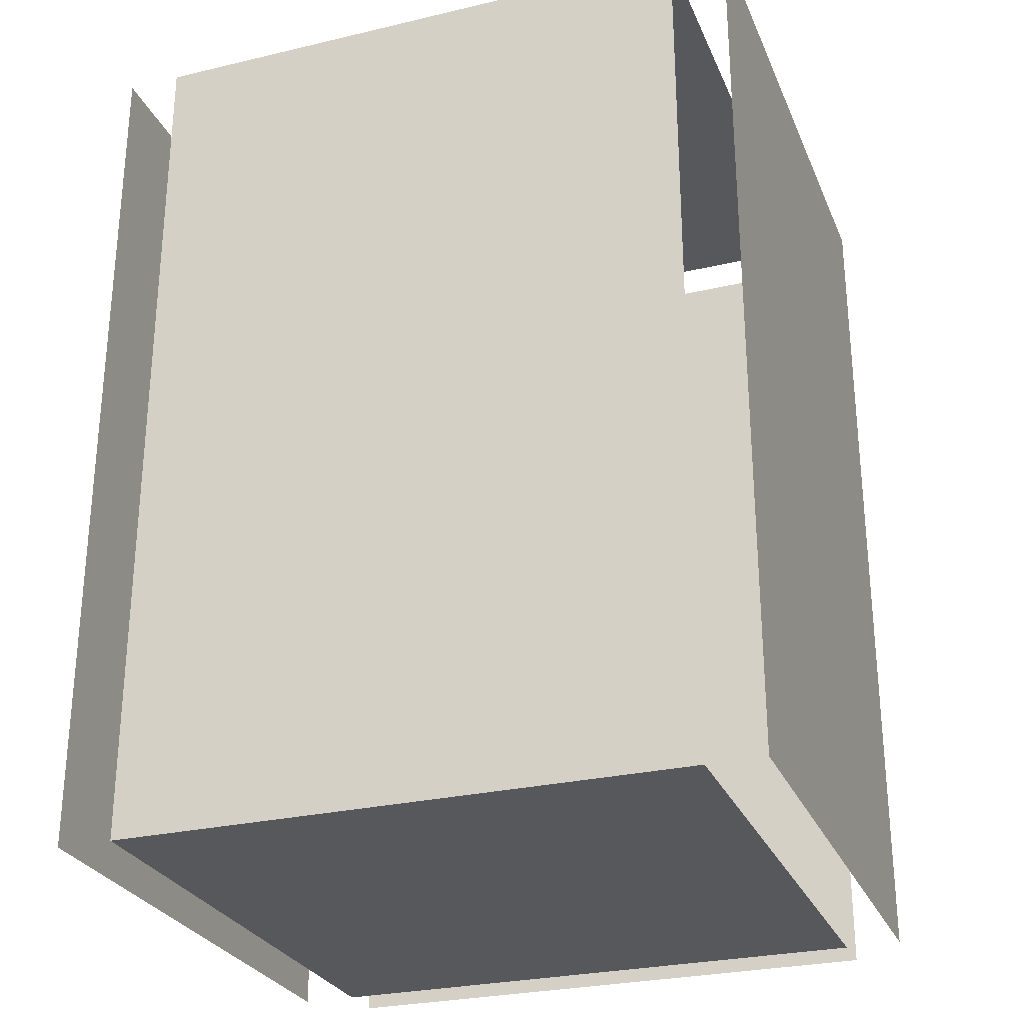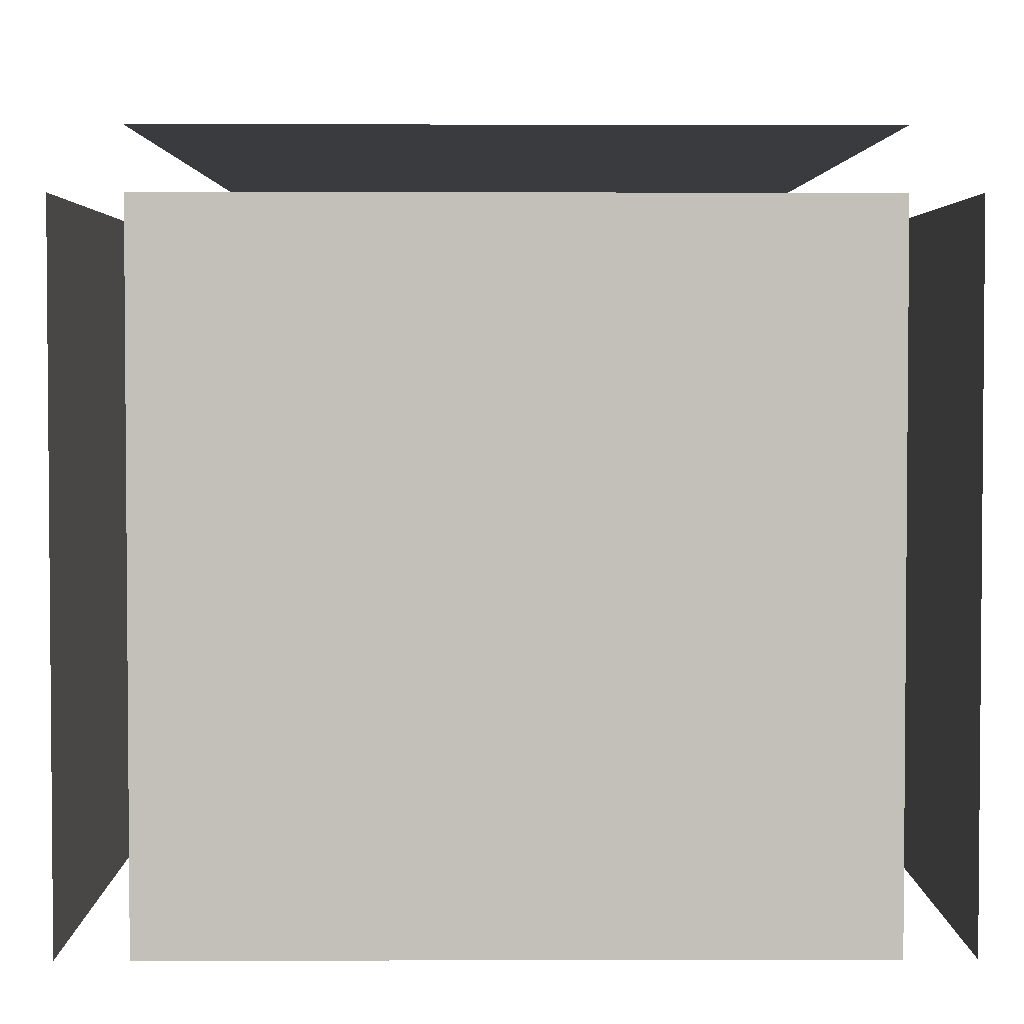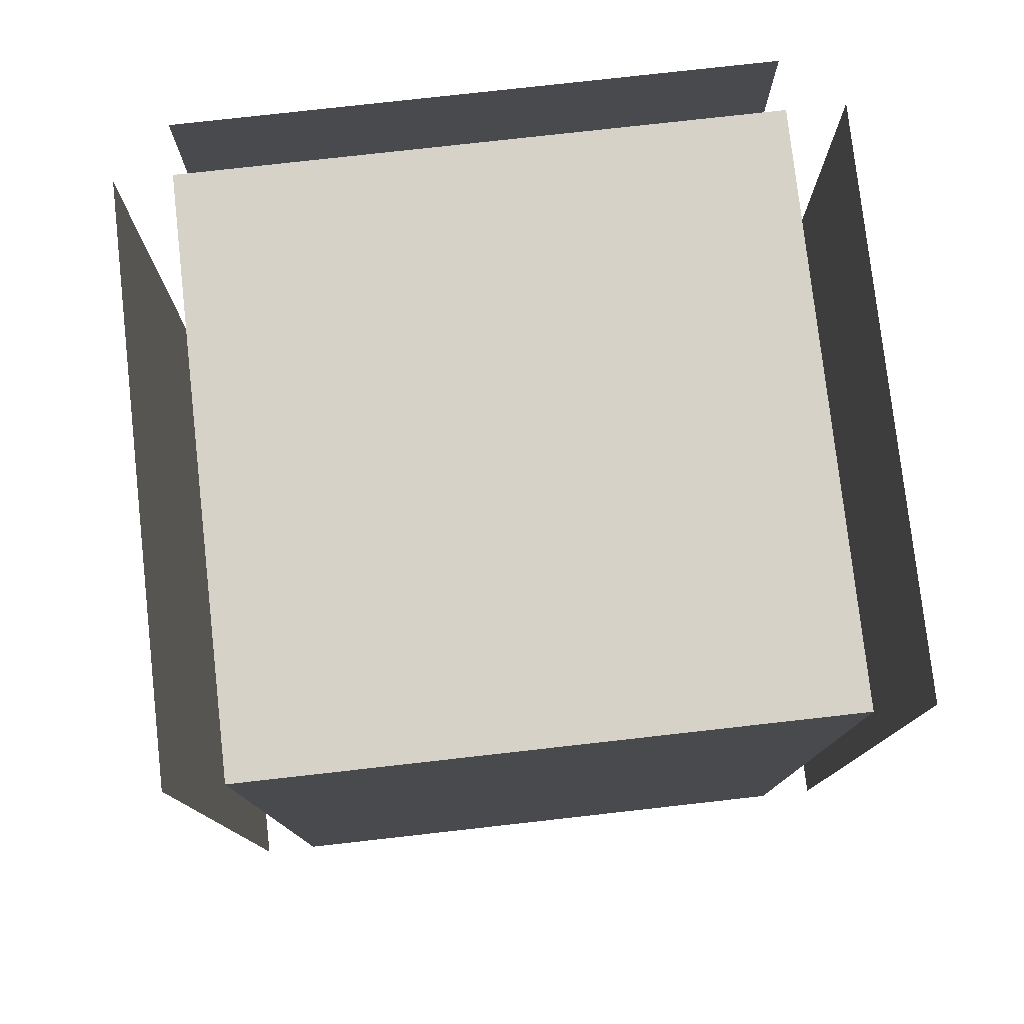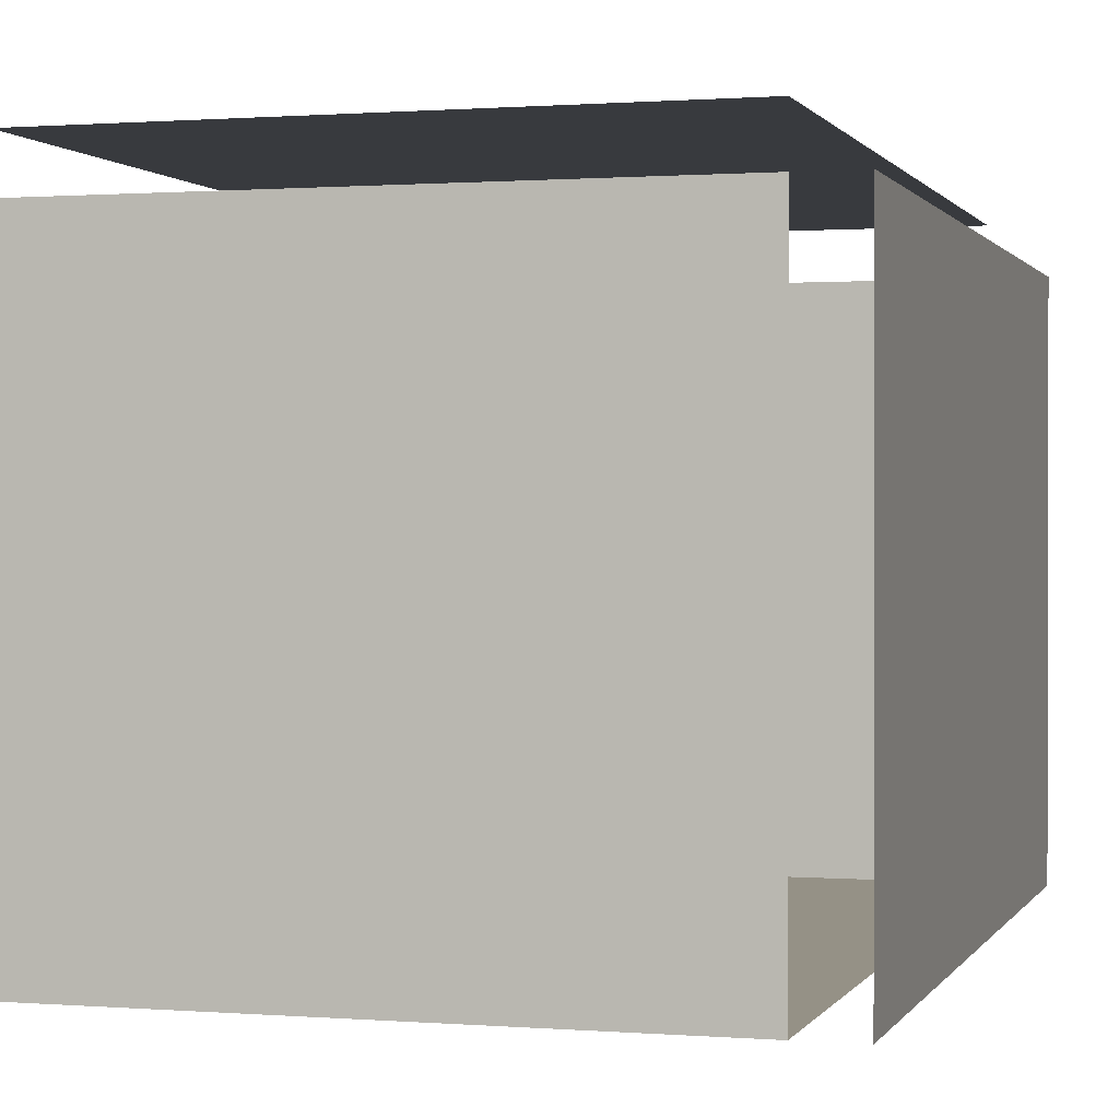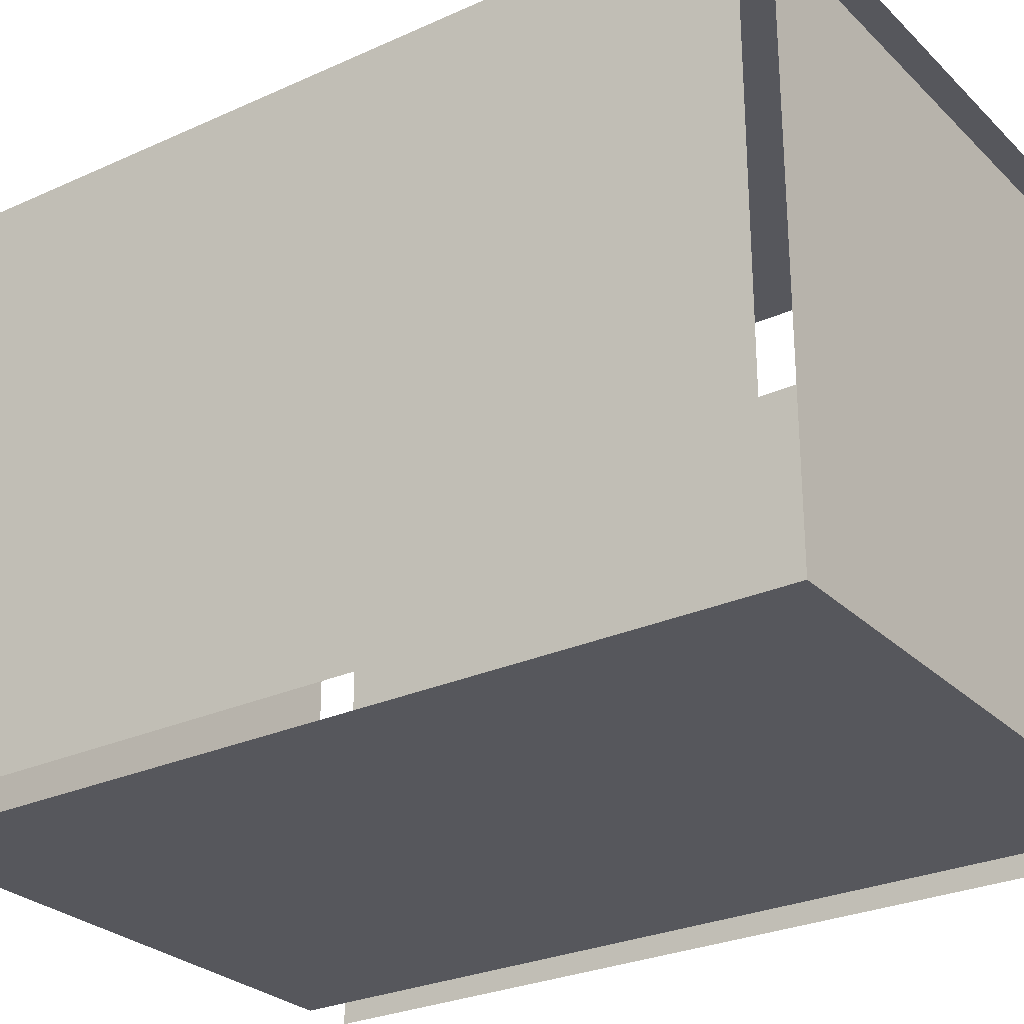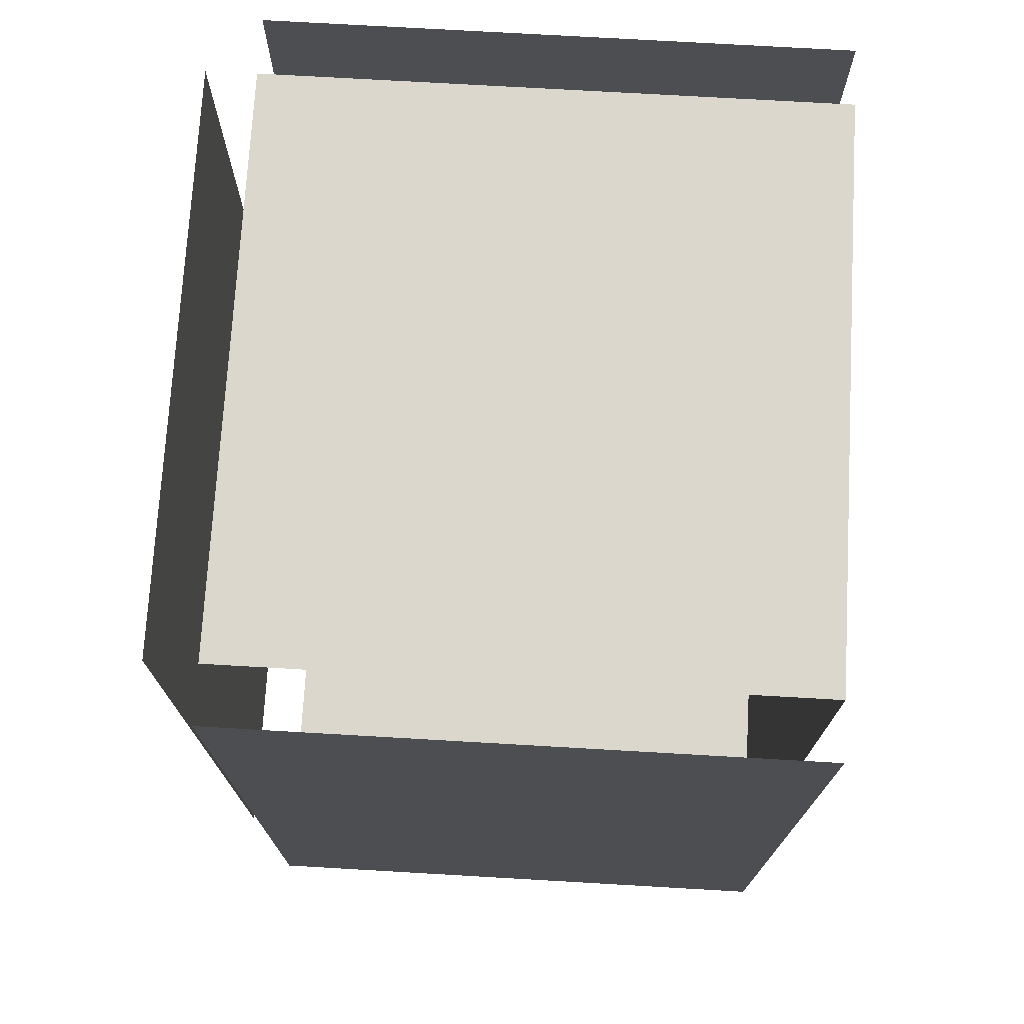
<metadata>
{"format":"obj","ext":"obj","renderer":"f3d","projection":"perspective","resolution":1024,"background":"white","views":[{"elev":-27.7,"azim":19.8,"up":"+Z"},{"elev":3.2,"azim":179.6,"up":"+Y"},{"elev":78.1,"azim":-6.4,"up":"+Z"},{"elev":0.7,"azim":16.3,"up":"+Y"},{"elev":-27.5,"azim":124.9,"up":"+Y"},{"elev":73.4,"azim":-86.7,"up":"+Z"}]}
</metadata>
<code>
v  136.5 146.8 203.8
v  136.5 146.8 -222.7
v  -137 146.8 -222.7
v  -137 146.8 203.8
v  136.5 -146.8 -222.7
v  136.5 -146.8 203.8
v  -137 -146.8 203.8
v  -137 -146.8 -222.7
v  -163.5 123.3 -222.7
v  -163.5 -146.8 -222.7
v  -163.5 -146.8 203.8
v  -163.5 123.3 203.8
v  -137 123.3 203.8
v  136.5 123.3 203.8
v  136.5 123.3 -222.7
v  -137 123.3 -222.7
v  163.5 123.3 -222.7
v  163.5 123.3 203.8
v  163.5 -146.8 203.8
v  163.5 -146.8 -222.7
g platform_bricks
f 1 2 3 4
f 5 6 7 8
f 9 10 11 12
f 13 7 6 14
f 15 5 8 16
f 17 18 19 20

</code>
